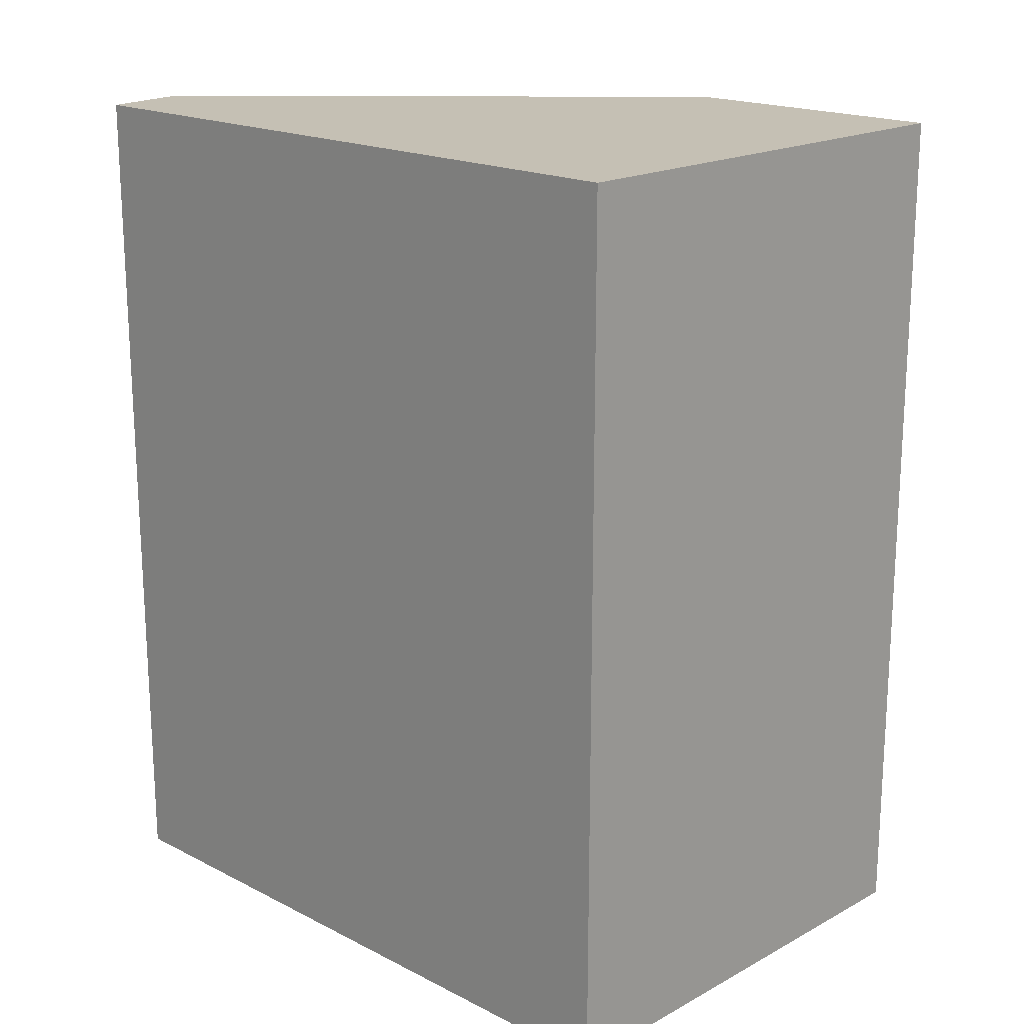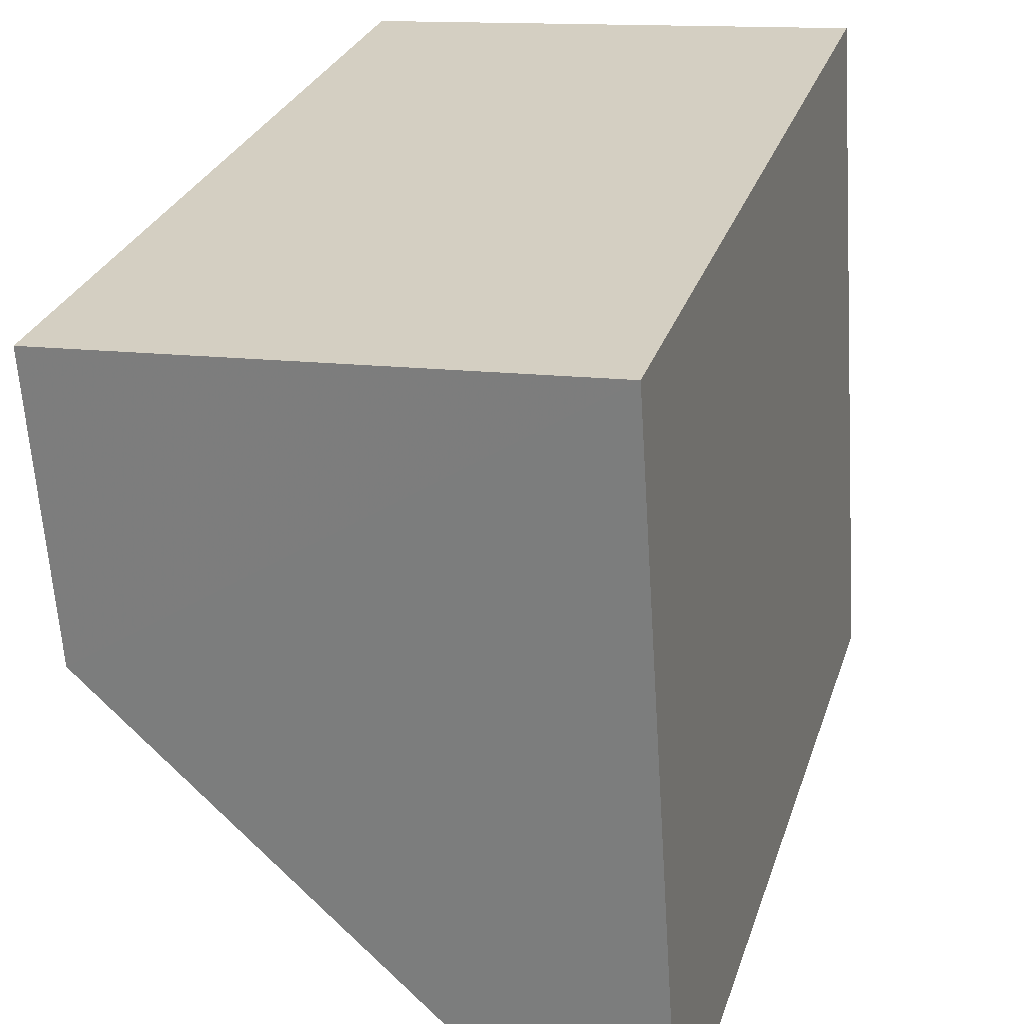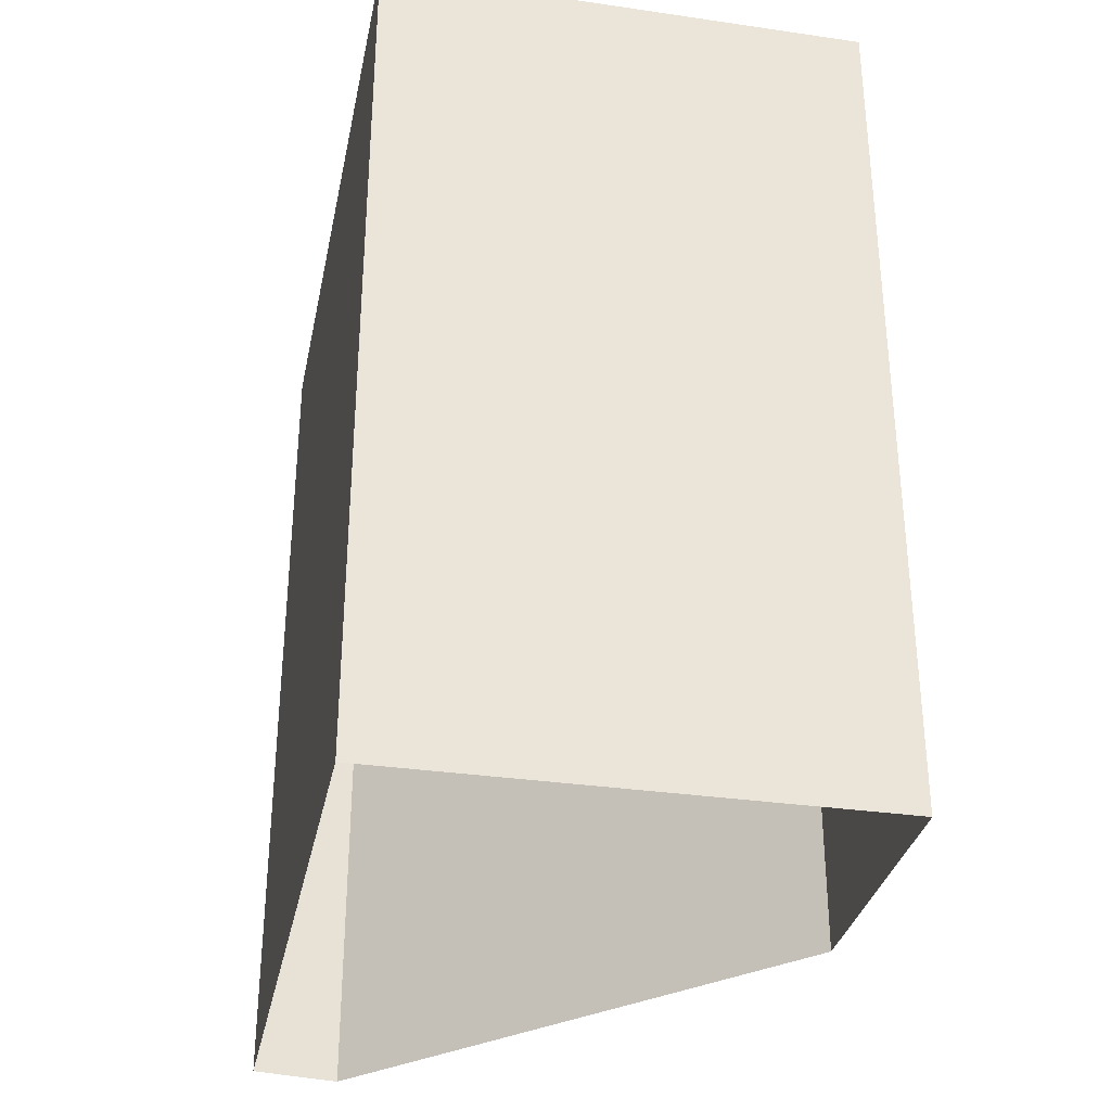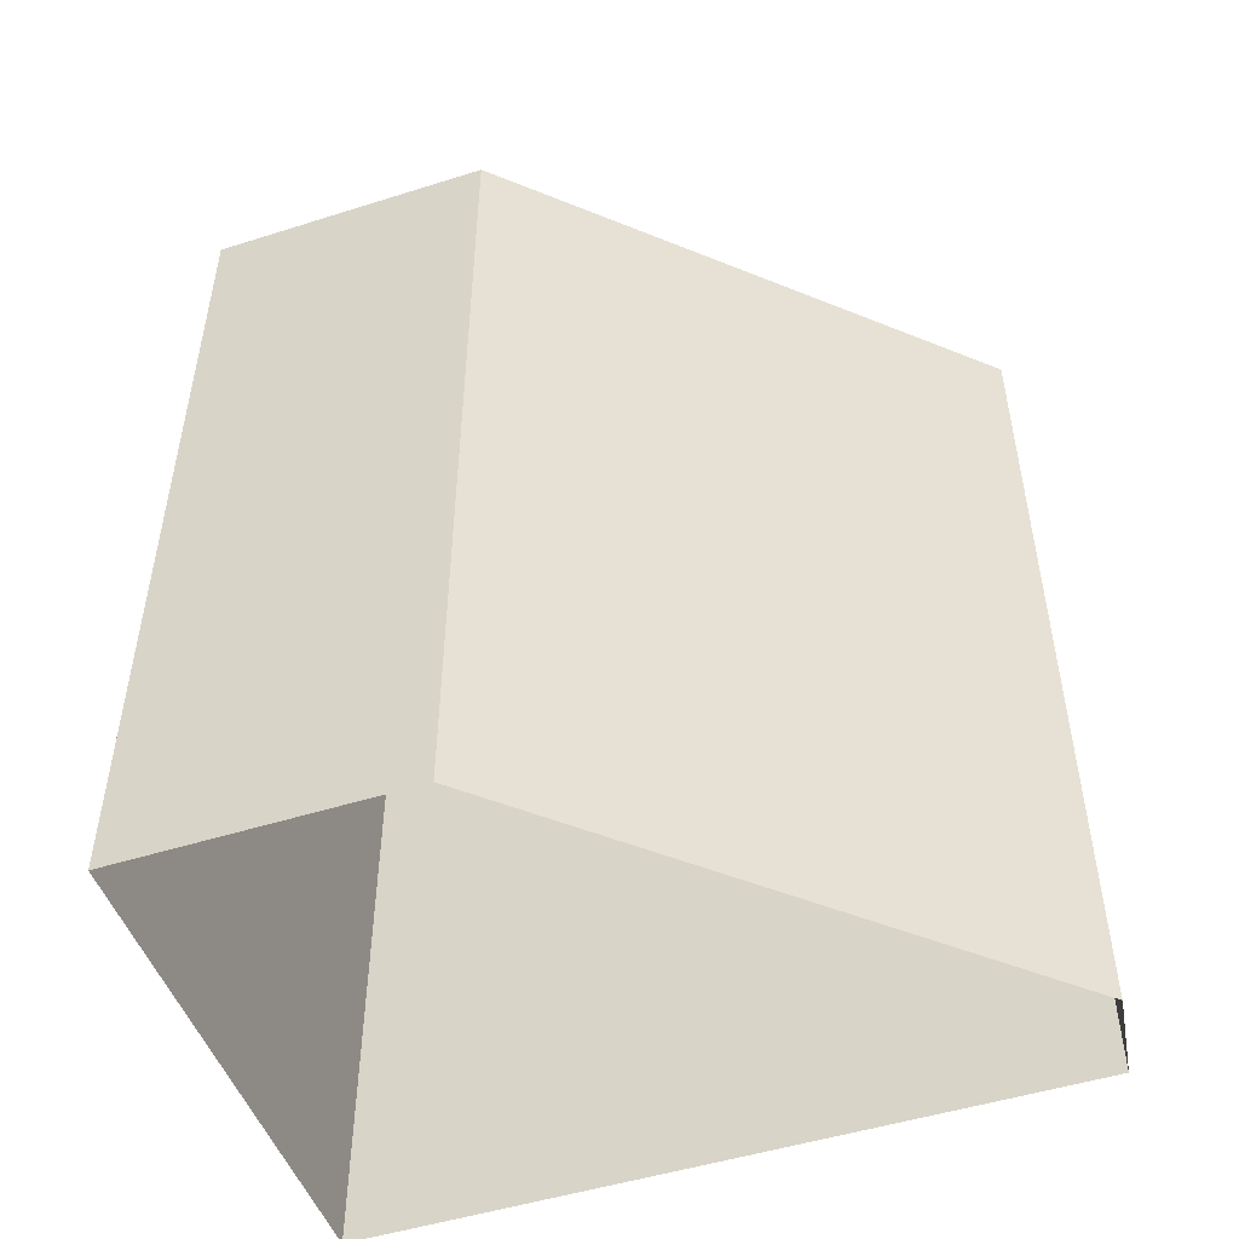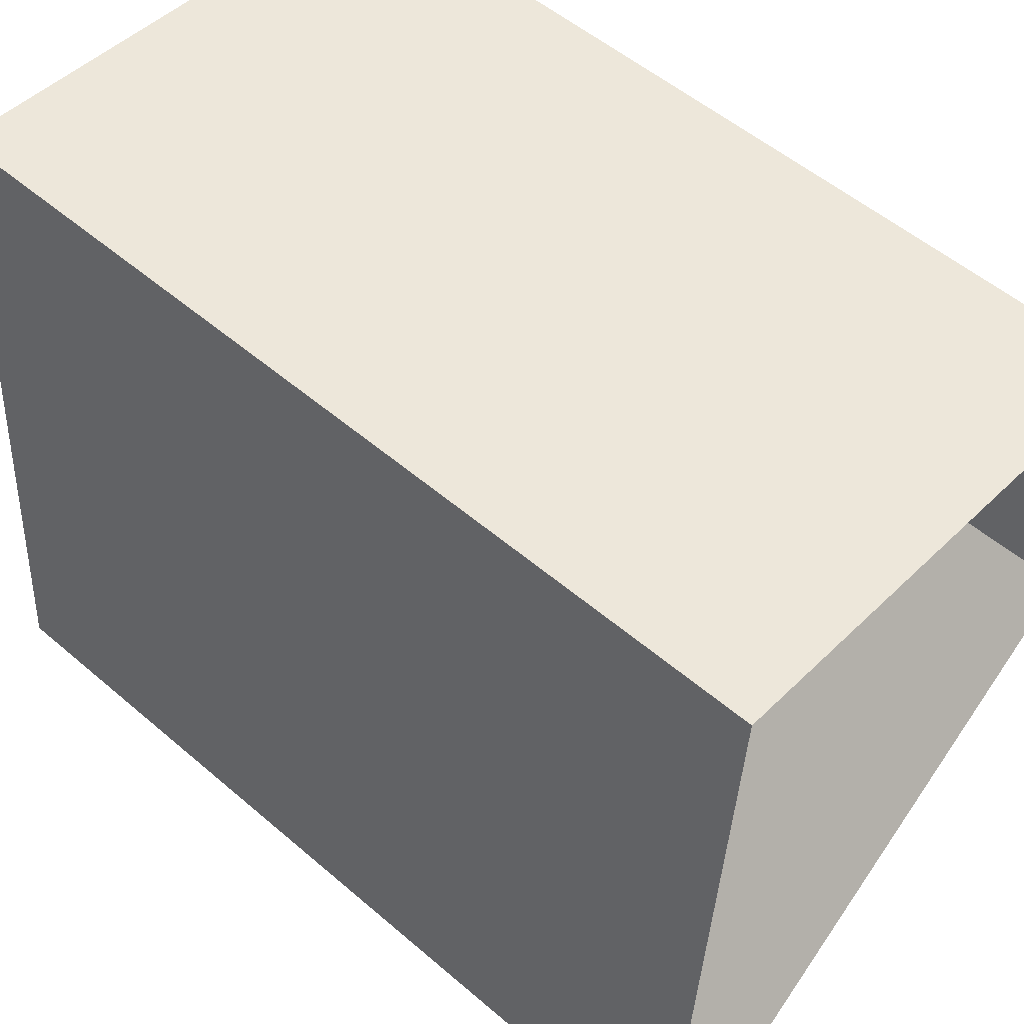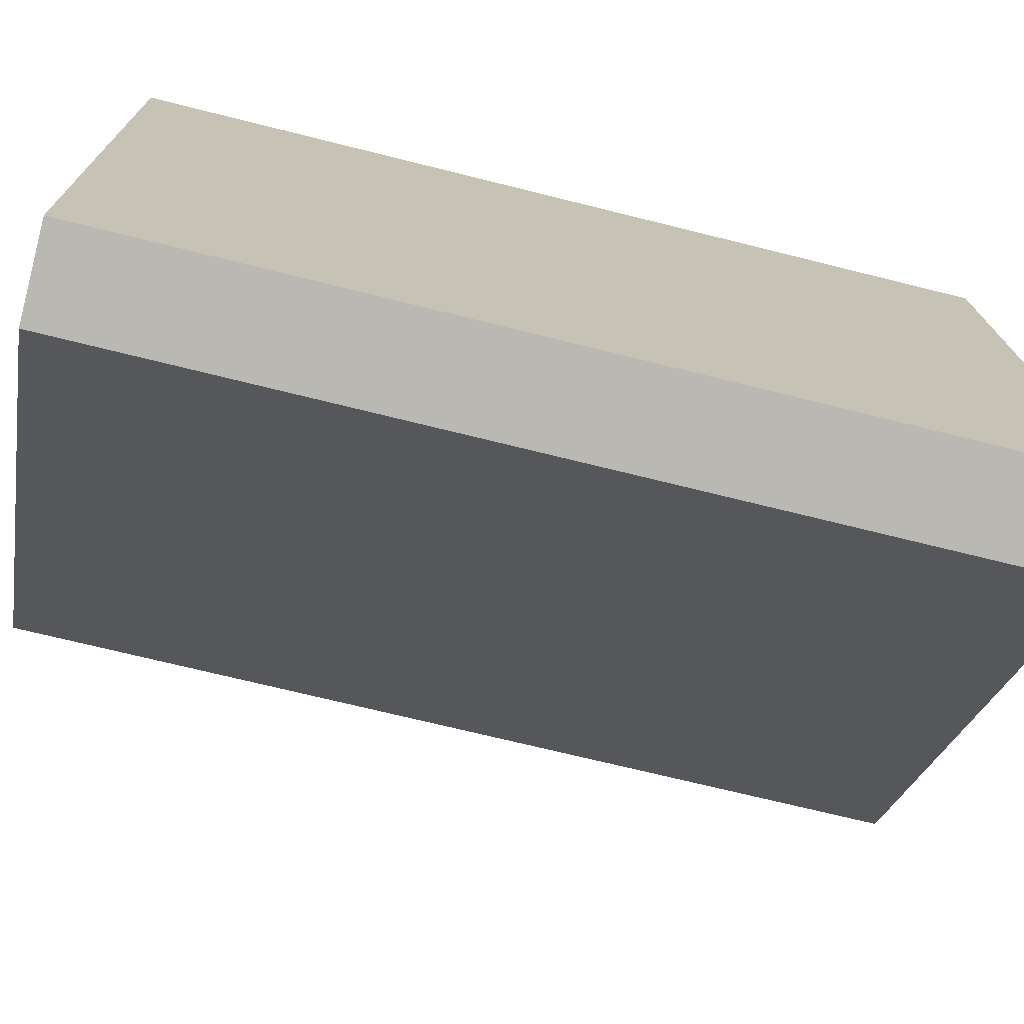
<metadata>
{"format":"obj","ext":"obj","renderer":"f3d","projection":"perspective","resolution":1024,"background":"white","views":[{"elev":18.4,"azim":138.1,"up":"+Z"},{"elev":27.6,"azim":16.1,"up":"+Y"},{"elev":-32.6,"azim":172.5,"up":"+Z"},{"elev":-49.8,"azim":-66.9,"up":"+Z"},{"elev":53.3,"azim":132.5,"up":"+Y"},{"elev":-69.7,"azim":75.9,"up":"+Y"}]}
</metadata>
<code>
v -1.165e+04 -3.799e+04 17.3
v -1.165e+04 -3.799e+04 17.3
v -1.165e+04 -3.798e+04 17.3
v -1.165e+04 -3.798e+04 17.3
v -1.166e+04 -3.798e+04 17.3
v -1.165e+04 -3.799e+04 29.41
v -1.165e+04 -3.798e+04 29.41
v -1.165e+04 -3.799e+04 29.41
v -1.165e+04 -3.798e+04 29.41
v -1.166e+04 -3.798e+04 29.41
f 1 2 3
f 3 4 5
f 3 2 4
f 6 7 8
f 8 7 9
f 7 10 9
f 8 2 1
f 6 8 1
f 9 4 2
f 8 9 2
f 10 5 4
f 9 10 4
f 10 3 5
f 10 7 3
f 7 1 3
f 7 6 1

</code>
